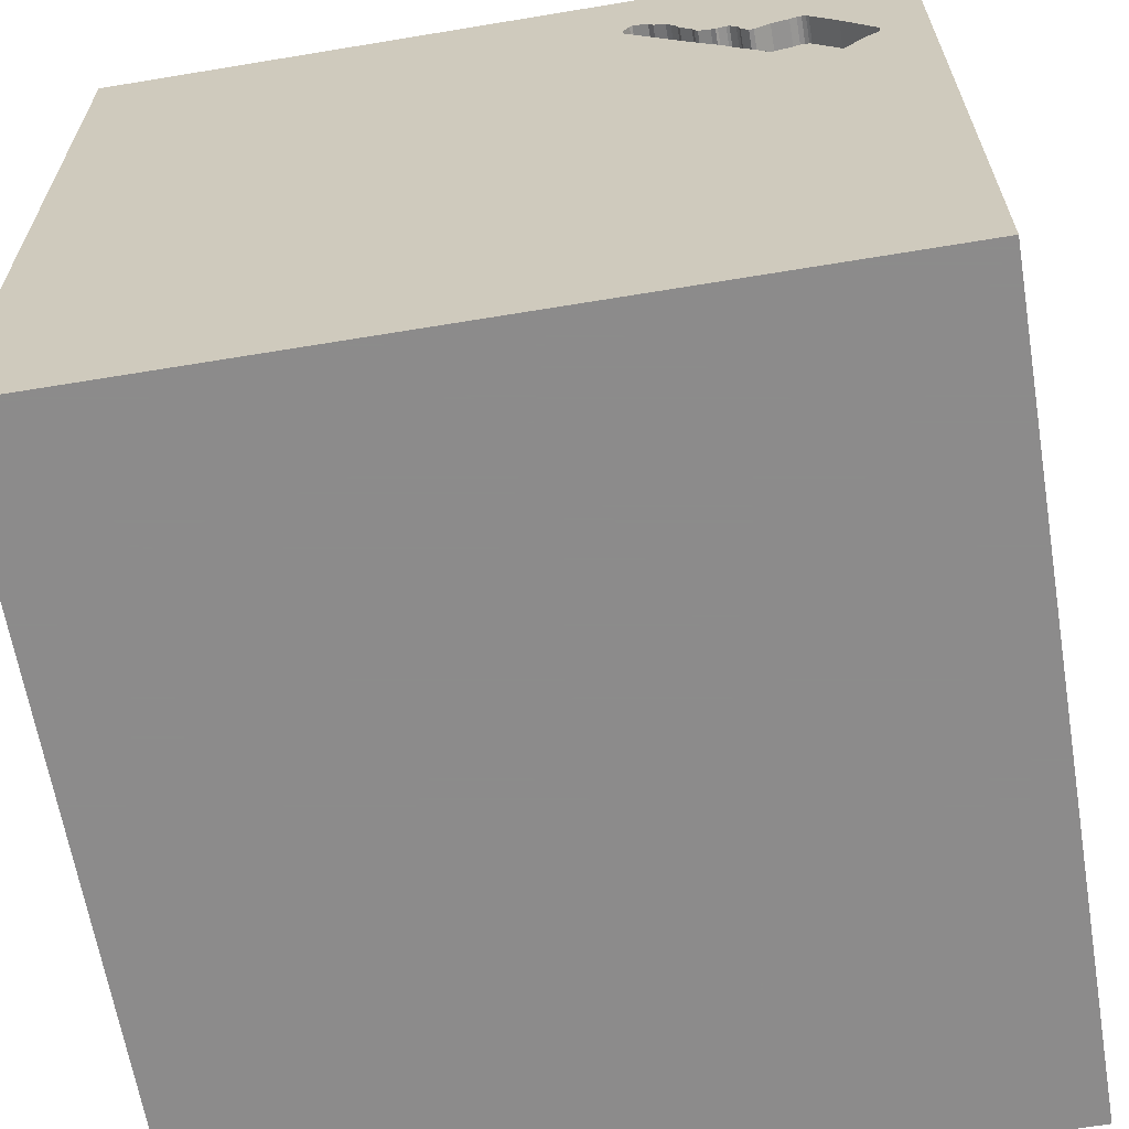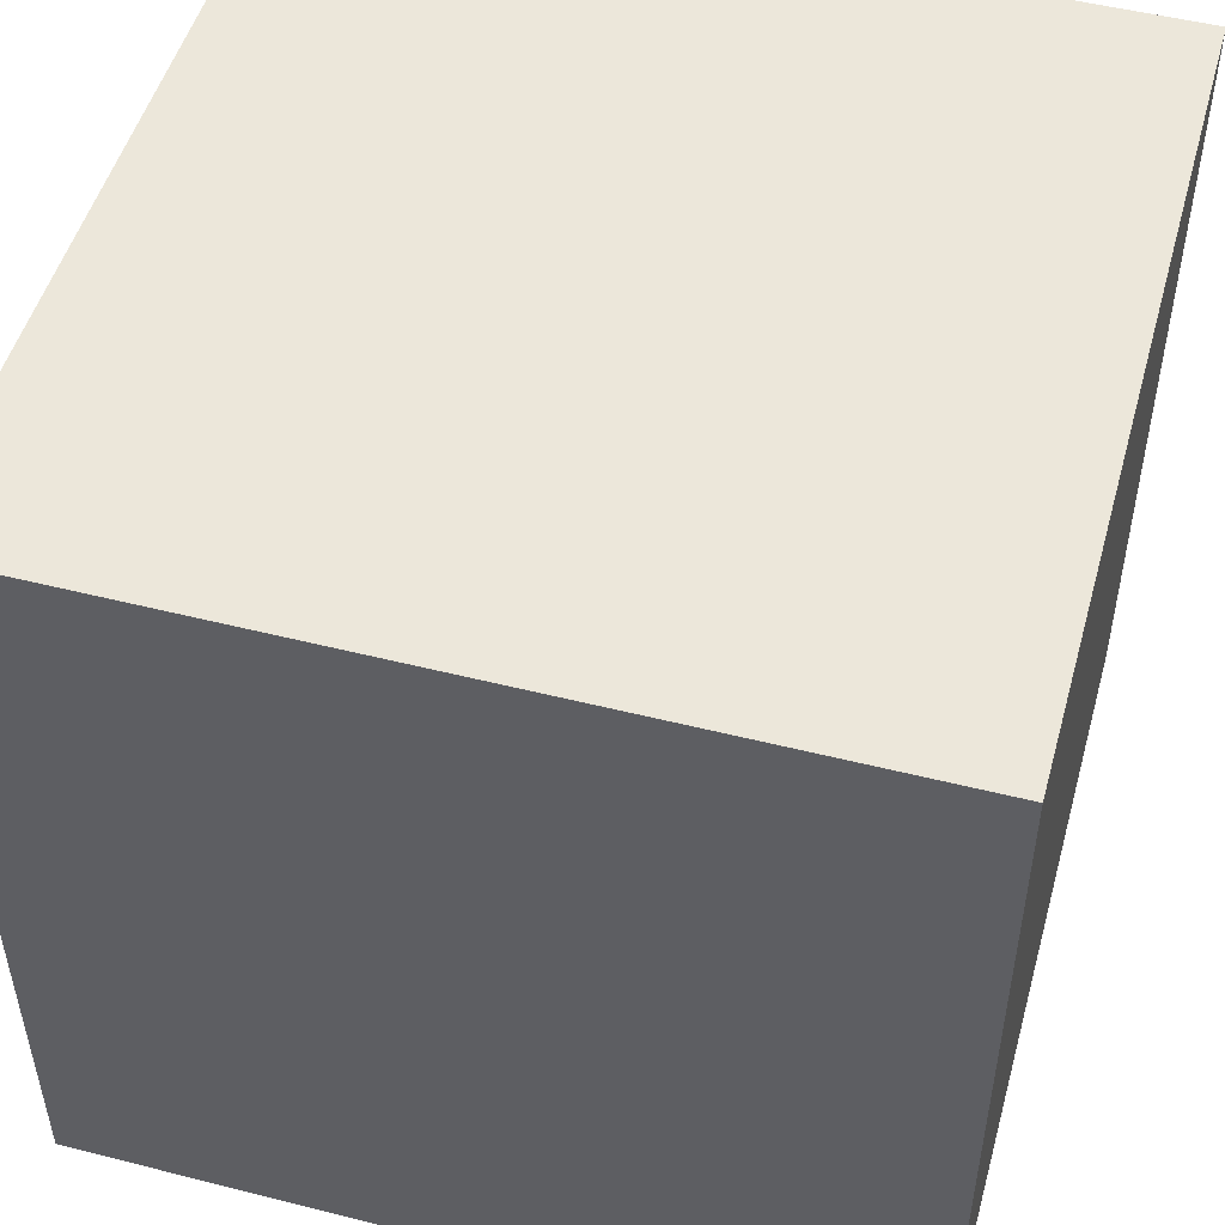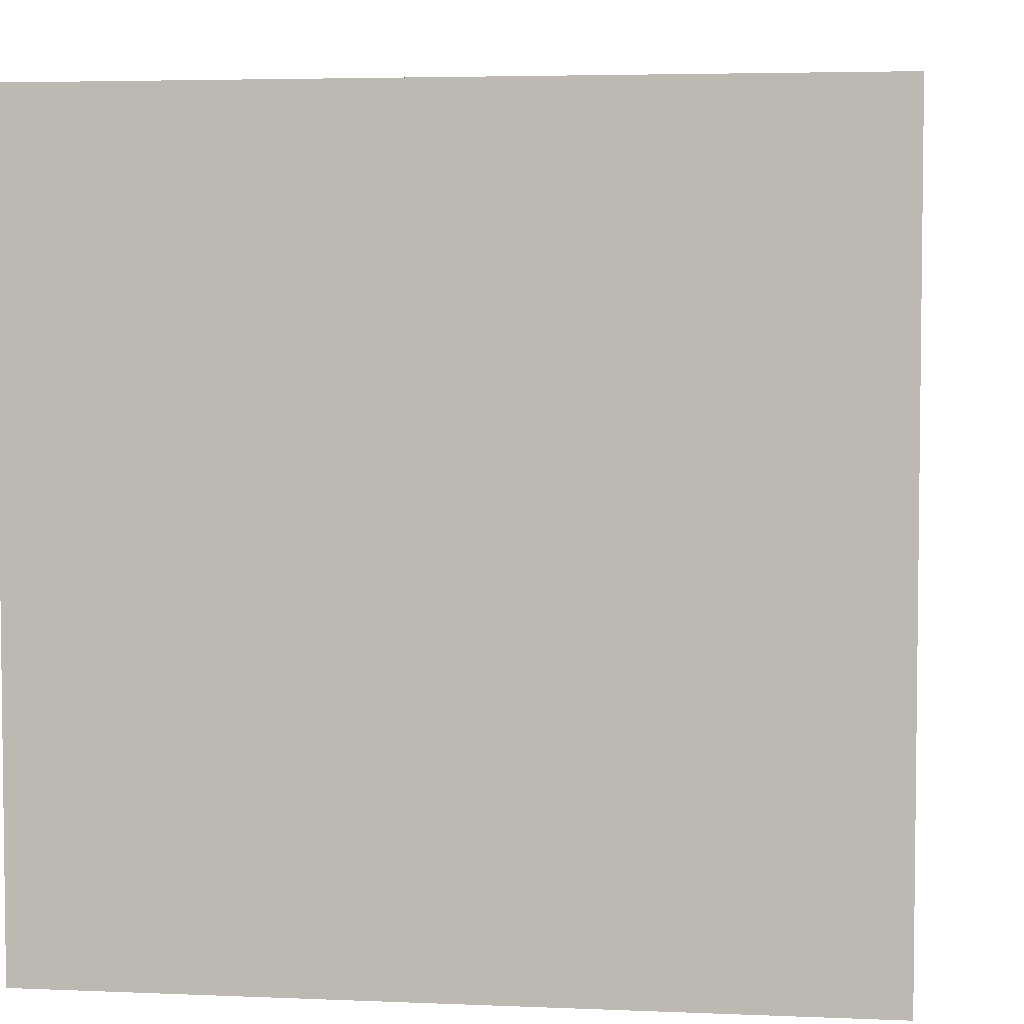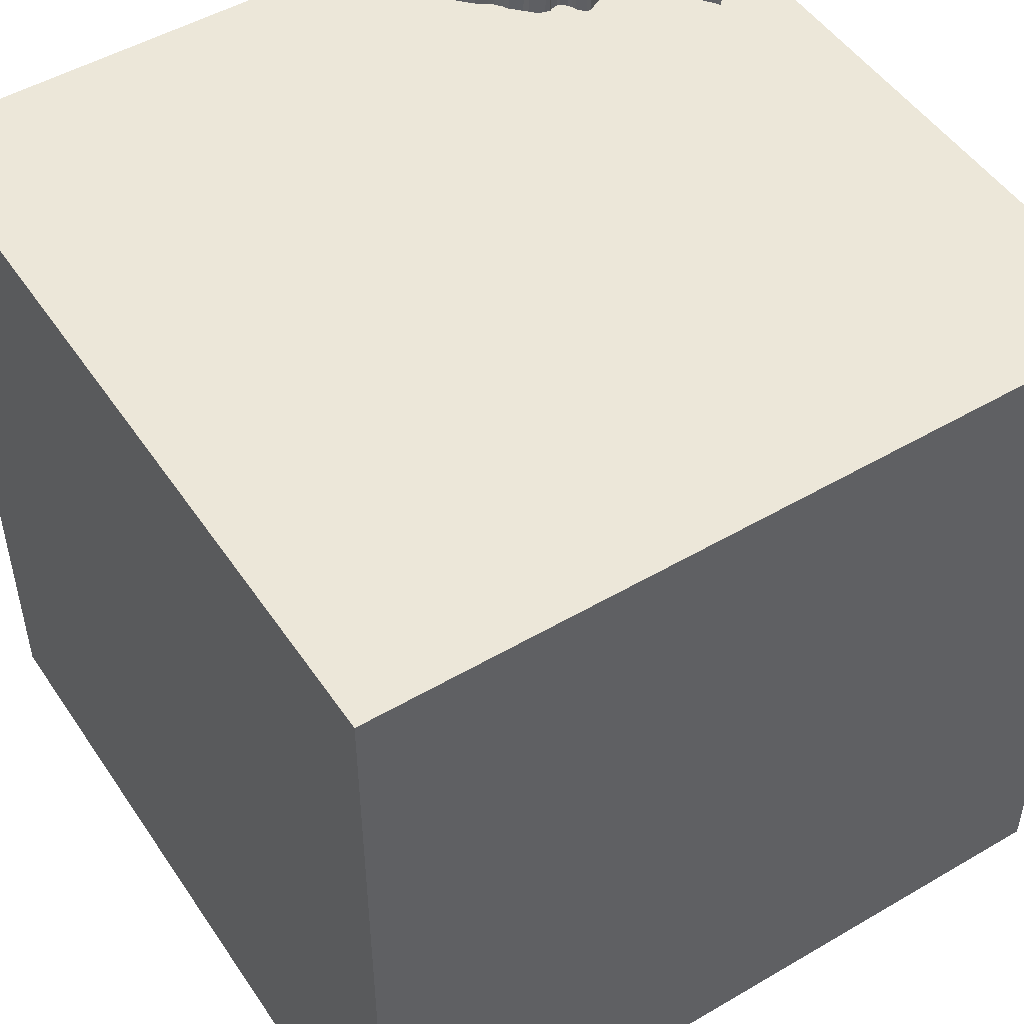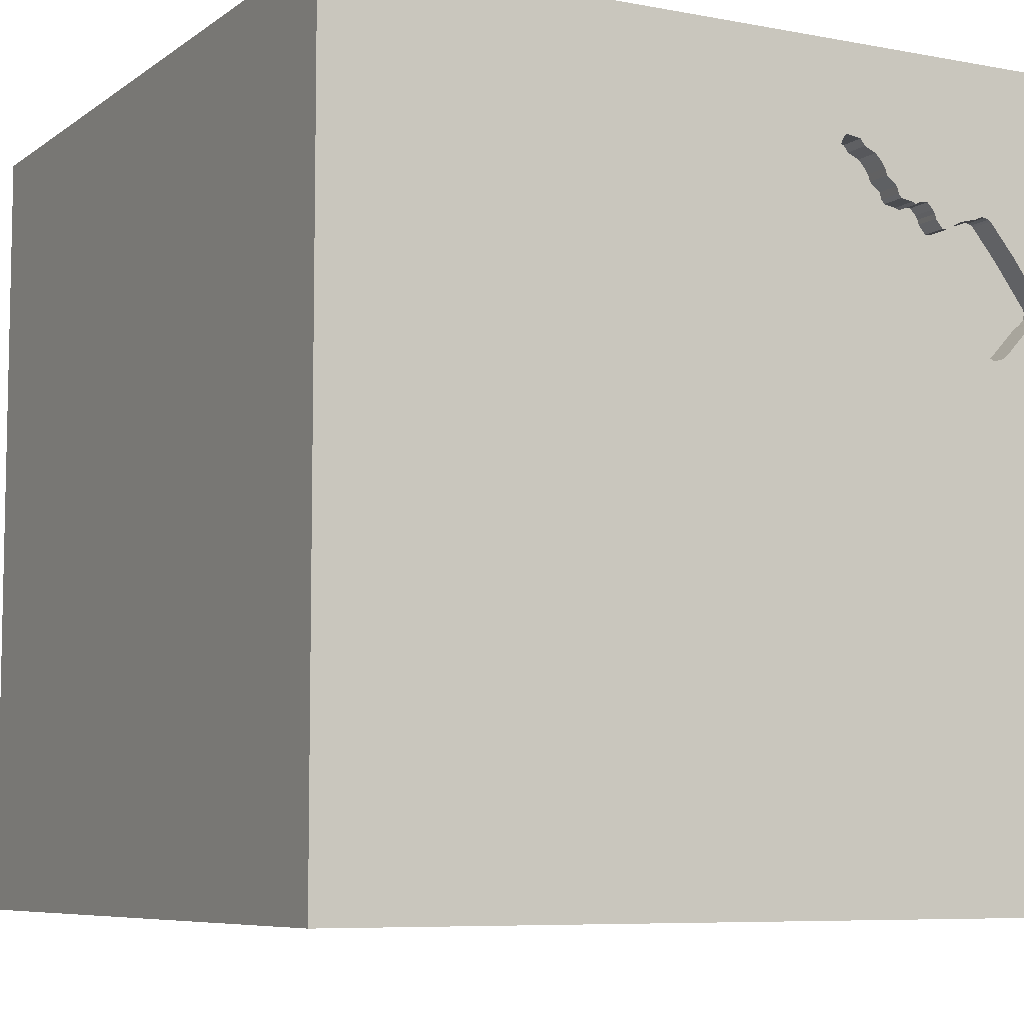
<metadata>
{"format":"obj","ext":"obj","renderer":"f3d","projection":"perspective","resolution":1024,"background":"white","views":[{"elev":-64.0,"azim":-170.5,"up":"+Z"},{"elev":50.3,"azim":15.5,"up":"+Z"},{"elev":4.3,"azim":97.9,"up":"+Y"},{"elev":49.8,"azim":147.2,"up":"+Y"},{"elev":-7.3,"azim":151.5,"up":"+Z"}]}
</metadata>
<code>
o key_76
v -0.8651 1.5 0.933
v -0.8651 1.4 0.933
v -1.109 1.5 0.9328
v -0.6139 1.5 1.118
v -1.042 1.5 0.9329
v -1.042 1.4 0.9329
v -0.9095 1.5 0.6271
v -0.5078 0.3971 -1.5
v -0.651 -0.1823 1.5
v -1.113 0.9505 -1.5
v -0.7292 -0.7552 1.5
v -1.094 -1.5 -0.02604
v -0.7031 1.5 0.2083
v -0.8854 1.5 1.25
v -0.5729 1.5 -0.6445
v -0.8333 1.5 1.5
v -0.9146 1.5 0.8825
v -0.9752 1.5 0.9157
v -0.625 -0.4167 -1.5
v -0.8972 1.5 0.8821
v -0.8972 1.4 0.8821
v -0.4599 1.5 1.117
v -0.4599 1.4 1.117
v -0.5691 1.5 0.9776
v -1.088 1.5 0.4442
v -1.088 1.4 0.4442
v -0.7102 1.5 0.9869
v -1.02 1.5 0.5126
v -1.003 1.5 0.5324
v -1.003 1.4 0.5324
v 0.3385 -1.055 1.5
v 0.3255 0.1888 -1.5
v 0.4167 0.4687 1.5
v 0.4948 1.042 1.5
v 0.4167 -0.4688 1.5
v 0.4297 -1.5 -1.042
v 0.4167 -1.5 0.4687
v 0.1562 -1.5 -0
v 0.5859 -1.5 1.12
v -0.1302 -1.5 -1.5
v 0.6641 -1.5 -0.5208
v 0.4167 -1.5 1.5
v -0.1107 1.175 -1.5
v 0.5143 1.5 -1.029
v 0.2474 1.5 -0.3125
v 0.9115 1.5 1.159
v 0.3646 1.5 0.6022
v 0.4167 1.5 -1.5
v 0.1302 1.5 1.5
v 0.08138 -0.7552 -1.5
v -0.8223 1.5 0.9714
v -0.8616 1.5 0.939
v -1.03 1.5 0.505
v -1.328 1.5 0.656
v -1.1 1.5 0.9394
v -1.287 1.5 0.5826
v -1.287 1.4 0.5826
v -0.2214 0.4948 1.5
v 0 -0 1.5
v -0.1953 1.068 1.5
v -0.1562 -0.4688 1.5
v -0.1562 -1.5 -0.8333
v 0 -1.5 0.4687
v 0.02604 -1.5 1.198
v -0.1562 -1.5 -1.25
v -0.1562 -1.5 -0.4167
v -0.2083 -1.5 1.5
v -0.2083 1.5 1.302
v -0.2083 1.5 -1.5
v -0.2083 1.5 -1.224
v -0.9642 1.5 0.5704
v -0.9642 1.4 0.5704
v -1.326 1.5 0.6157
v -1.326 1.4 0.6157
v -0.6614 1.5 1.045
v -0.6614 1.4 1.045
v -1.068 1.5 0.9441
v -1.068 1.4 0.9441
v -1.269 1.5 0.7341
v -1.149 1.5 0.4426
v -1.149 1.4 0.4426
v 1.5 -1.5 1.5
v 1.081 0.2865 -1.5
v 1.042 0.4297 1.5
v 1.224 -0.2083 1.5
v 1.055 0.9961 -1.5
v 1.25 -1.5 0.1562
v 1.25 -1.5 -0.4688
v 1.042 -1.5 0.625
v 1.094 -1.5 -1.146
v 1.198 1.5 0.2083
v 1.025 -0.8594 -1.5
v -1.231 1.5 0.5234
v -0.8567 1.5 0.9472
v -0.8567 1.4 0.9472
v -0.4954 1.5 1.171
v -0.4954 1.4 1.171
v -1.01 1.5 0.5202
v -1.118 1.5 0.4339
v -0.7678 1.4 0.9646
v -0.8338 1.5 0.9704
v -0.8338 1.4 0.9704
v -0.8493 1.5 0.6862
v -0.8493 1.4 0.6862
v -1.049 1.5 0.4784
v -0.8853 1.5 0.8962
v -1.332 1.5 0.6421
v -1.332 1.4 0.6421
v -0.7845 1.5 0.9573
v -0.7845 1.4 0.9573
v -0.654 1.5 1.071
v -0.654 1.4 1.071
v -0.6771 0.9635 1.5
v -0.625 -1.5 -1.042
v -0.4427 -1.5 0.5208
v -0.5469 -1.5 -0.2083
v -0.7224 1.5 0.9724
v -0.7356 1.5 0.8074
v -1.5 -0.8333 -1.042
v -1.5 -0.9766 1.068
v -1.5 -0.8333 -1.5
v -1.5 -0.8333 1.5
v -1.5 0.1562 -1.146
v -1.5 0.1823 0.4818
v -1.5 0.1562 -0.1562
v -1.5 0.6771 1.224
v -1.5 0.5339 -0.3906
v -1.5 0.1562 -1.5
v -1.5 0.1562 1.5
v -1.5 -0.1042 -0.7552
v -1.5 0.02604 1.094
v -1.5 1.25 0.4688
v -1.5 1.198 0
v -1.5 1.5 1.5
v -1.5 1.113 -0.4427
v -1.5 1.5 -1.5
v -1.5 -0.5208 0.4427
v -1.5 -0.4687 -0
v -1.5 -0.5208 1.224
v -1.5 -0.4687 -0.4297
v -1.5 -1.5 -0.1042
v -1.5 -1.5 1.5
v -1.5 -1.5 -1.5
v -1.5 0.8594 -1.237
v -1.5 1.5 -0.1302
v -1.5 1.5 0.8333
v -1.5 -1.276 0.05208
v -1.5 -1.146 -0.5729
v -1.5 -1.172 0.599
v -1.5 -0.4167 -1.224
v -1.5 0.8333 0.4688
v -0.4851 1.5 1.162
v -0.4614 1.5 1.089
v -0.5524 1.5 1.162
v -1.328 1.4 0.656
v -1.296 1.5 0.5885
v -1.118 1.4 0.4339
v 0.7292 -0.2344 1.5
v 0.8464 -1.5 -0.05208
v 0.8333 -1.5 -1.5
v -0.8058 1.5 0.7381
v -0.8058 1.4 0.7381
v -0.9392 1.5 0.5918
v -0.7028 1.5 1.013
v -0.4902 1.5 1.167
v -1.01 1.4 0.5202
v -0.9095 1.4 0.6271
v -0.6139 1.4 1.118
v -0.8223 1.4 0.9714
v -0.5524 1.4 1.162
v -1.049 1.4 0.4784
v -1.106 1.5 0.4349
v 1.5 -1.5 -1.5
v 1.5 -1.022 -0.7422
v 1.5 -0.9375 0.07812
v 1.5 -0.599 -1.224
v 1.5 -0.8333 1.5
v 1.5 0.5208 0.4036
v 1.5 0.1823 1.12
v 1.5 0.4167 -1.5
v 1.5 0.1953 -1.152
v 1.5 0.625 -0.4167
v 1.5 0.1302 1.5
v 1.5 -0.2083 0.4167
v 1.5 -0.2148 -0.3906
v 1.5 -0.2083 -1.5
v 1.5 1.25 0.4688
v 1.5 1.042 1.12
v 1.5 1.25 -0.3906
v 1.5 1.5 -1.5
v 1.5 1.042 -1.12
v 1.5 -1.5 -0.8333
v 1.5 -1.5 0.1562
v 1.5 1.5 -0.8333
v 1.5 1.5 0.1302
v 1.5 1.5 1.5
v 1.5 -0.9896 1.016
v -1.207 1.5 0.8166
v -1.207 1.4 0.8166
v -0.7102 1.4 0.9869
v -0.9115 -1.061 -1.5
v -1.029 -1.172 1.5
v -1.198 0.1302 1.5
v -1.25 -0.2083 -1.5
v -1.224 -0.4427 1.5
v -1.185 -1.5 -0.651
v -1.016 -1.5 0.638
v -1.172 -1.5 1.113
v -1.055 0.599 1.5
v -1.12 1.5 -1.042
v -1.302 1.5 0.2604
v -1.198 1.5 -0.3125
v -1.354 1.5 0.8333
v -1.1 1.4 0.9394
v -0.9886 1.5 0.5413
v -0.7887 1.5 0.9608
v -0.8693 1.5 0.9153
v -0.8693 1.4 0.9153
v -1.106 1.4 0.4349
v -1.109 1.4 0.9328
v -0.9758 1.5 0.5566
v -0.7678 1.5 0.9646
v -1.305 1.5 0.5945
v -1.305 1.4 0.5945
v -0.4167 -1.5 1.198
v -0.4167 1.5 0.7812
v -0.2604 -1.211 1.5
v -0.4851 1.4 1.162
v -1.178 1.5 0.467
v -1.178 1.4 0.467
v -0.9146 1.4 0.8825
v -0.7028 1.4 1.013
v -0.6317 1.5 1.102
v -0.6317 1.4 1.102
v 0.8333 1.354 1.5
v 1.165 1.5 -0.7422
v 0.8333 -1.198 1.5
v -0.5695 1.5 1.138
v -0.5695 1.4 1.138
v -0.9392 1.4 0.5918
v -1.085 1.5 0.9445
v -1.085 1.4 0.9445
v -1.03 1.4 0.505
v -0.6818 1.5 0.8605
v -0.7928 1.5 0.9643
v -0.7928 1.4 0.9643
v -1.097 1.5 0.4395
v -0.9752 1.4 0.9157
v -0.6818 1.4 0.8605
v -0.7224 1.4 0.9724
v -0.4614 1.4 1.089
v -0.9886 1.4 0.5413
f 122 120 142
f 202 122 142
f 120 149 142
f 122 139 120
f 202 205 122
f 149 141 142
f 142 207 208
f 67 202 142
f 141 207 142
f 208 67 142
f 67 227 202
f 129 139 122
f 208 225 67
f 205 129 122
f 149 147 141
f 202 11 205
f 227 11 202
f 129 131 139
f 207 225 208
f 141 12 207
f 225 64 67
f 139 137 120
f 120 137 149
f 205 203 129
f 207 115 225
f 42 227 67
f 129 126 131
f 64 42 67
f 42 31 227
f 227 61 11
f 11 9 205
f 205 9 203
f 131 137 139
f 137 147 149
f 141 206 12
f 61 9 11
f 131 124 137
f 137 138 147
f 147 148 141
f 12 115 207
f 115 64 225
f 203 209 129
f 148 143 141
f 12 116 115
f 115 63 64
f 64 39 42
f 82 31 42
f 31 61 227
f 143 206 141
f 39 82 42
f 82 237 31
f 9 209 203
f 134 126 129
f 138 148 147
f 209 134 129
f 138 140 148
f 63 39 64
f 31 35 61
f 61 59 9
f 126 124 131
f 124 138 137
f 63 37 39
f 124 125 138
f 206 116 12
f 116 63 115
f 9 58 209
f 140 119 148
f 116 38 63
f 237 35 31
f 59 58 9
f 237 158 35
f 134 151 126
f 151 124 126
f 125 140 138
f 119 143 148
f 206 114 116
f 37 89 39
f 35 59 61
f 58 113 209
f 66 38 116
f 38 37 63
f 82 158 237
f 113 134 209
f 134 132 151
f 124 127 125
f 125 130 140
f 140 150 119
f 143 114 206
f 114 66 116
f 89 82 39
f 35 158 59
f 151 127 124
f 130 150 140
f 119 121 143
f 201 143 121
f 114 62 66
f 38 159 37
f 37 159 89
f 197 177 82
f 60 113 58
f 14 134 16
f 55 134 14
f 213 146 134
f 82 85 158
f 59 33 58
f 14 18 5
f 14 5 77
f 14 77 241
f 241 55 14
f 55 213 134
f 146 132 134
f 66 41 38
f 158 33 59
f 213 55 3
f 213 3 198
f 151 133 127
f 125 127 130
f 41 159 38
f 113 60 134
f 52 18 14
f 109 216 245
f 94 52 14
f 222 109 245
f 222 245 51
f 101 94 14
f 51 101 14
f 14 222 51
f 18 106 20
f 18 20 17
f 213 198 79
f 132 133 151
f 150 121 119
f 114 65 62
f 159 87 89
f 89 193 82
f 177 85 82
f 60 16 134
f 14 117 222
f 18 52 1
f 1 217 106
f 18 1 106
f 54 213 79
f 211 146 213
f 130 123 150
f 204 201 121
f 62 41 66
f 197 82 193
f 158 84 33
f 58 34 60
f 68 14 16
f 154 238 14
f 111 75 164
f 27 117 14
f 14 111 164
f 14 164 27
f 56 93 211
f 156 56 211
f 213 54 107
f 223 156 211
f 211 213 107
f 211 107 73
f 211 73 223
f 127 123 130
f 19 201 204
f 143 40 114
f 62 36 41
f 175 197 193
f 85 84 158
f 33 34 58
f 96 154 14
f 14 68 96
f 14 238 4
f 233 111 14
f 14 4 233
f 211 93 229
f 211 229 80
f 146 145 132
f 133 135 127
f 150 128 121
f 201 40 143
f 40 65 114
f 87 193 89
f 184 197 175
f 179 177 197
f 177 183 85
f 60 49 16
f 68 22 152
f 152 165 96
f 152 96 68
f 25 13 211
f 211 80 99
f 172 247 25
f 211 99 172
f 211 172 25
f 211 145 146
f 145 133 132
f 123 128 150
f 204 121 128
f 50 40 201
f 179 183 177
f 68 16 49
f 22 226 153
f 13 25 105
f 105 53 28
f 105 28 98
f 105 98 13
f 8 19 204
f 19 50 201
f 65 36 62
f 84 34 33
f 47 226 22
f 153 226 24
f 98 29 215
f 215 221 13
f 13 98 215
f 32 19 8
f 159 88 87
f 185 184 175
f 184 179 197
f 47 22 68
f 13 221 71
f 13 71 163
f 127 144 123
f 32 50 19
f 41 88 159
f 84 196 34
f 13 163 7
f 13 7 103
f 13 212 211
f 145 135 133
f 135 144 127
f 183 84 85
f 34 49 60
f 226 244 24
f 118 13 103
f 103 161 118
f 212 145 211
f 10 204 128
f 40 36 65
f 88 193 87
f 178 184 185
f 178 179 184
f 46 68 49
f 47 13 226
f 244 226 118
f 15 212 13
f 144 128 123
f 8 204 10
f 36 90 41
f 174 175 193
f 182 178 185
f 47 68 46
f 13 118 226
f 45 13 47
f 45 15 13
f 40 160 36
f 41 90 88
f 88 192 193
f 196 235 34
f 235 49 34
f 210 212 15
f 210 145 212
f 145 136 135
f 43 32 8
f 50 160 40
f 174 193 192
f 185 175 174
f 188 179 178
f 188 183 179
f 183 196 84
f 235 196 49
f 210 136 145
f 136 144 135
f 86 32 43
f 92 160 50
f 181 182 185
f 188 196 183
f 46 49 196
f 70 15 45
f 144 136 128
f 32 92 50
f 160 90 36
f 90 192 88
f 191 182 181
f 91 45 47
f 44 70 45
f 10 128 136
f 83 92 32
f 176 185 174
f 91 47 46
f 236 45 91
f 86 83 32
f 181 185 176
f 189 182 191
f 189 178 182
f 187 188 178
f 70 210 15
f 43 8 10
f 173 174 192
f 189 187 178
f 160 173 90
f 173 192 90
f 176 174 173
f 236 44 45
f 48 70 44
f 69 210 70
f 69 43 10
f 190 86 43
f 92 173 160
f 194 189 191
f 195 187 189
f 196 188 187
f 195 91 46
f 195 236 91
f 190 48 44
f 48 69 70
f 69 136 210
f 69 10 136
f 48 43 69
f 190 43 48
f 180 83 86
f 186 92 83
f 186 181 176
f 190 191 181
f 190 194 191
f 194 195 189
f 195 196 187
f 195 46 196
f 194 236 195
f 190 180 86
f 180 186 83
f 186 173 92
f 186 176 173
f 180 181 186
f 190 181 180
f 190 236 194
f 190 44 236
f 243 30 166
f 30 243 57
f 28 53 243
f 243 166 28
f 166 30 98
f 199 30 57
f 243 230 57
f 98 28 166
f 29 98 30
f 199 72 30
f 155 199 57
f 230 243 171
f 93 56 57
f 57 230 93
f 53 105 171
f 171 243 53
f 215 29 30
f 30 252 215
f 72 199 240
f 30 72 252
f 199 155 79
f 79 198 199
f 155 57 224
f 230 171 26
f 230 229 93
f 56 156 57
f 163 71 72
f 72 240 163
f 167 240 199
f 221 215 252
f 252 72 221
f 155 54 79
f 198 3 199
f 224 74 155
f 156 223 224
f 224 57 156
f 230 26 81
f 26 171 105
f 105 25 26
f 80 229 230
f 230 81 80
f 72 71 221
f 240 167 7
f 7 163 240
f 167 199 248
f 155 108 54
f 220 199 3
f 223 73 74
f 74 224 223
f 74 108 155
f 81 26 157
f 25 247 26
f 248 231 167
f 199 6 248
f 107 54 108
f 199 220 6
f 3 55 220
f 73 107 108
f 108 74 73
f 81 157 99
f 99 80 81
f 157 26 219
f 247 172 219
f 219 26 247
f 103 7 167
f 167 104 103
f 231 248 17
f 167 231 104
f 5 18 248
f 248 6 5
f 220 78 6
f 214 220 55
f 172 99 157
f 157 219 172
f 18 17 248
f 17 20 231
f 231 21 104
f 78 220 242
f 6 78 5
f 242 220 214
f 161 103 104
f 104 162 161
f 21 231 20
f 104 21 162
f 241 77 78
f 78 242 241
f 77 5 78
f 55 241 242
f 242 214 55
f 21 20 106
f 21 218 162
f 162 249 118
f 118 161 162
f 106 217 218
f 218 21 106
f 218 249 162
f 249 244 118
f 217 1 218
f 218 110 249
f 249 251 24
f 24 244 249
f 2 218 1
f 2 110 218
f 249 110 100
f 251 153 24
f 249 76 251
f 2 1 52
f 95 110 2
f 100 250 249
f 100 110 222
f 22 153 251
f 251 23 22
f 76 249 200
f 251 76 234
f 52 94 95
f 95 2 52
f 110 95 246
f 250 100 222
f 222 117 250
f 250 200 249
f 109 222 110
f 239 23 251
f 200 232 76
f 239 251 234
f 76 112 234
f 216 109 110
f 110 246 216
f 246 95 169
f 117 27 250
f 200 250 27
f 152 22 23
f 23 228 152
f 239 228 23
f 27 164 232
f 232 200 27
f 164 75 76
f 76 232 164
f 234 168 239
f 112 76 111
f 111 233 234
f 234 112 111
f 94 101 102
f 102 95 94
f 245 216 246
f 51 245 246
f 246 169 51
f 102 169 95
f 170 228 239
f 75 111 76
f 168 234 4
f 4 238 239
f 239 168 4
f 233 4 234
f 101 51 102
f 169 102 51
f 165 152 228
f 228 97 165
f 97 228 170
f 238 154 170
f 170 239 238
f 96 165 97
f 97 170 96
f 154 96 170

</code>
